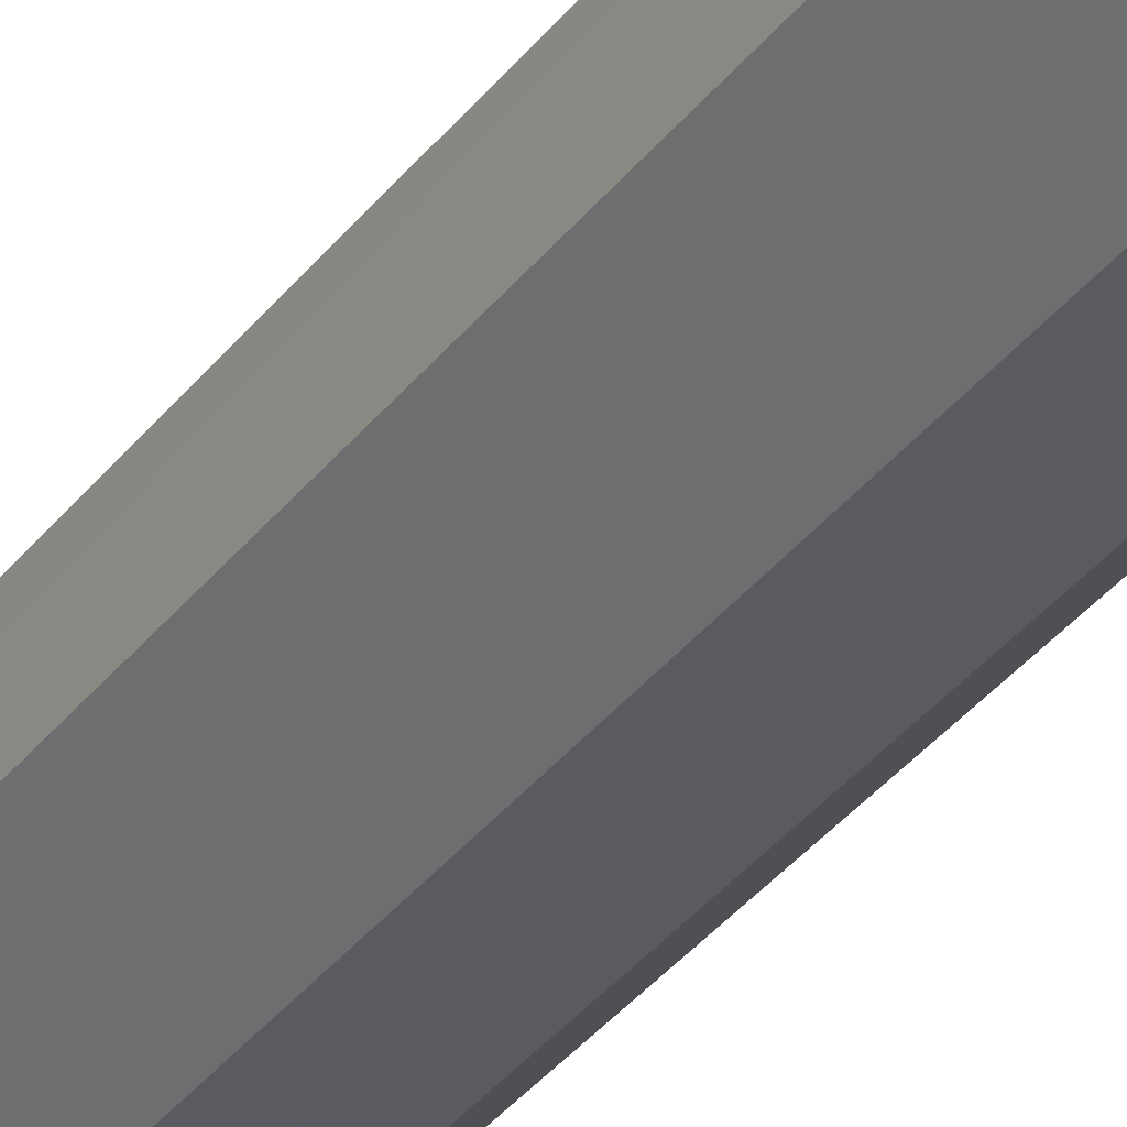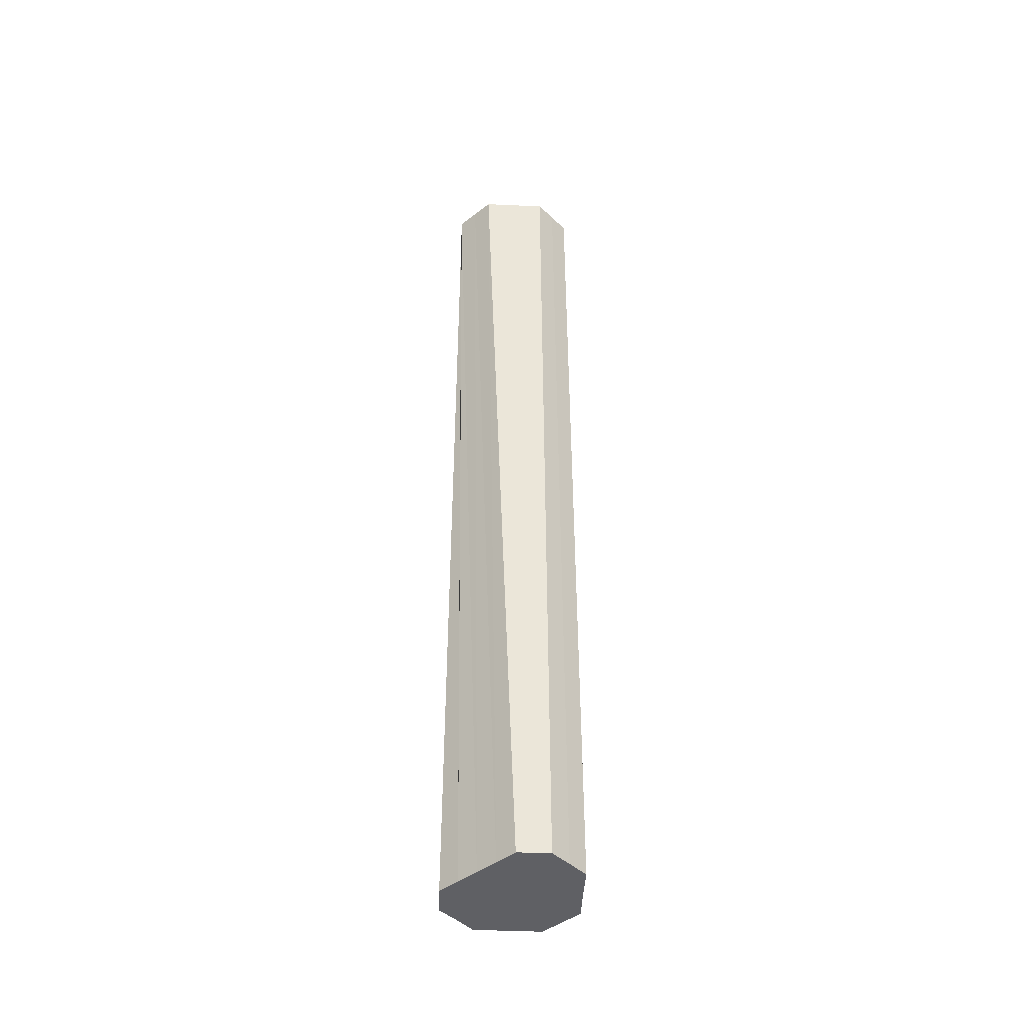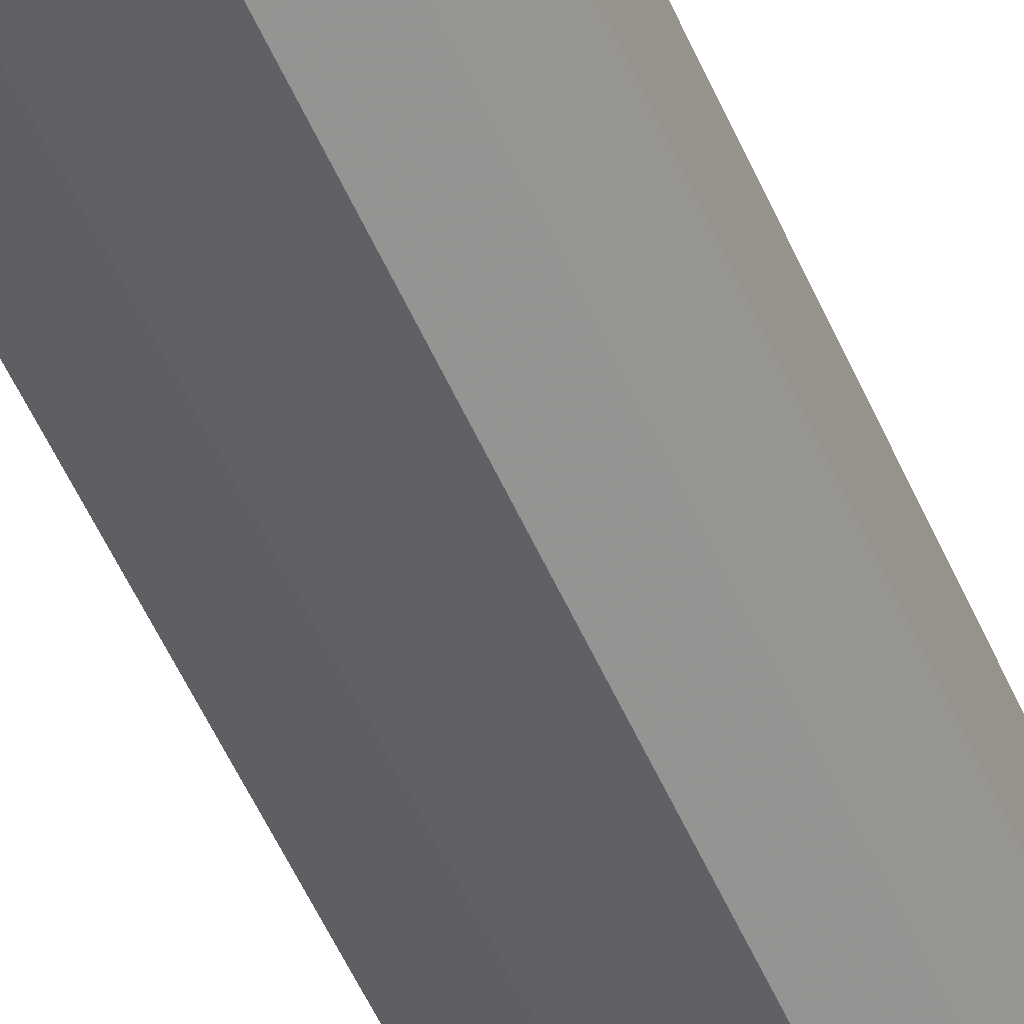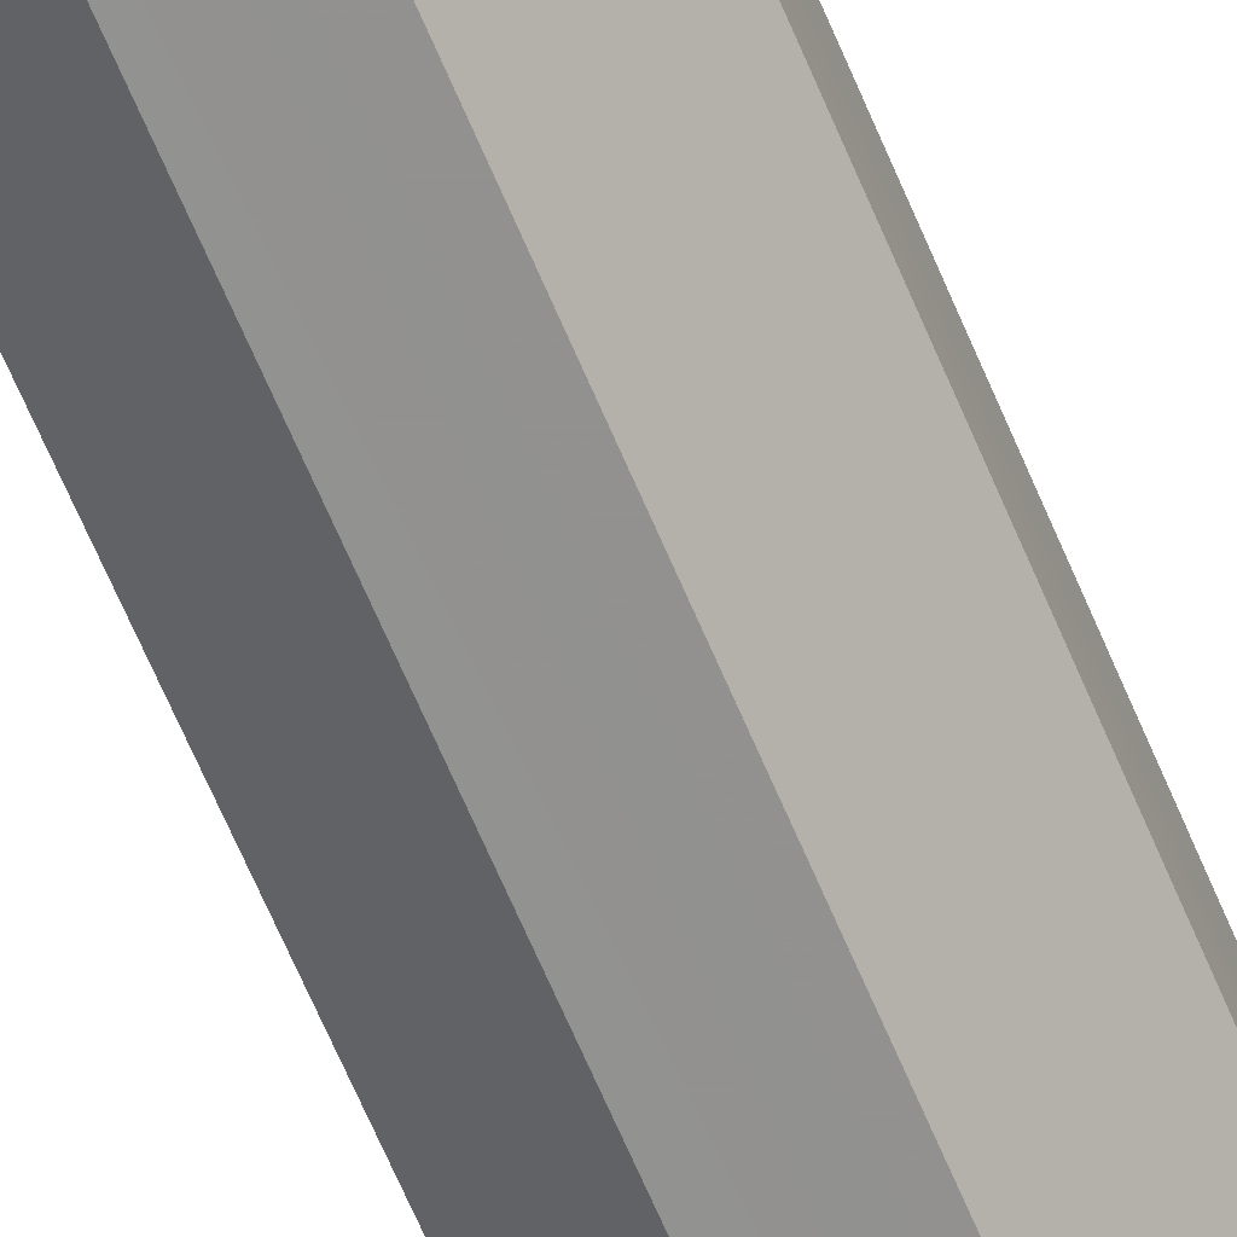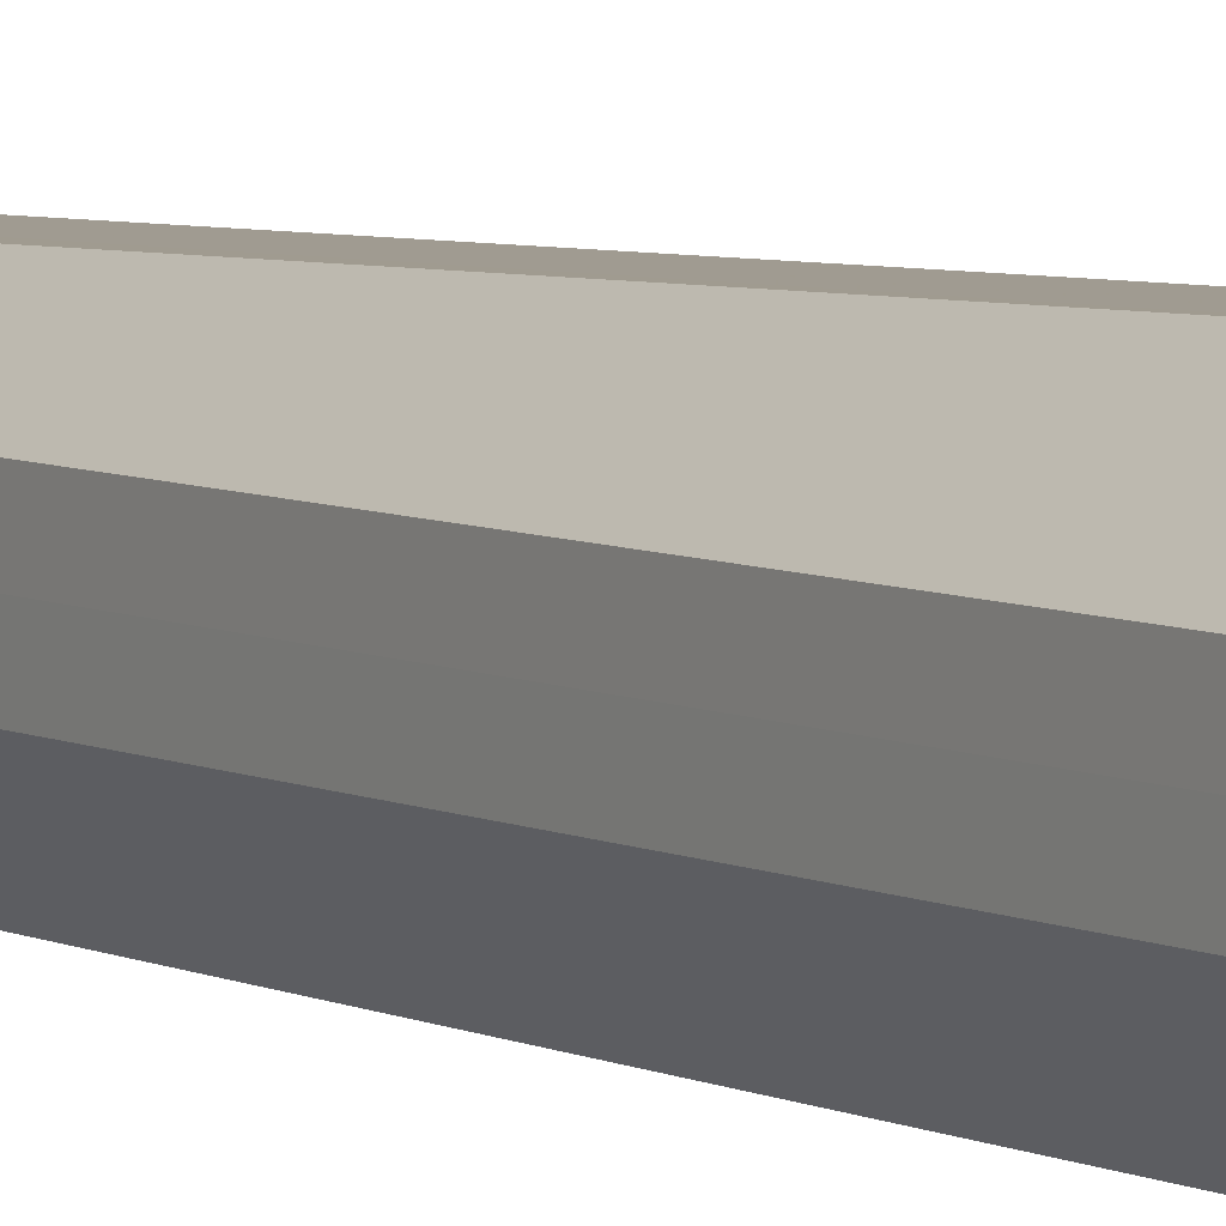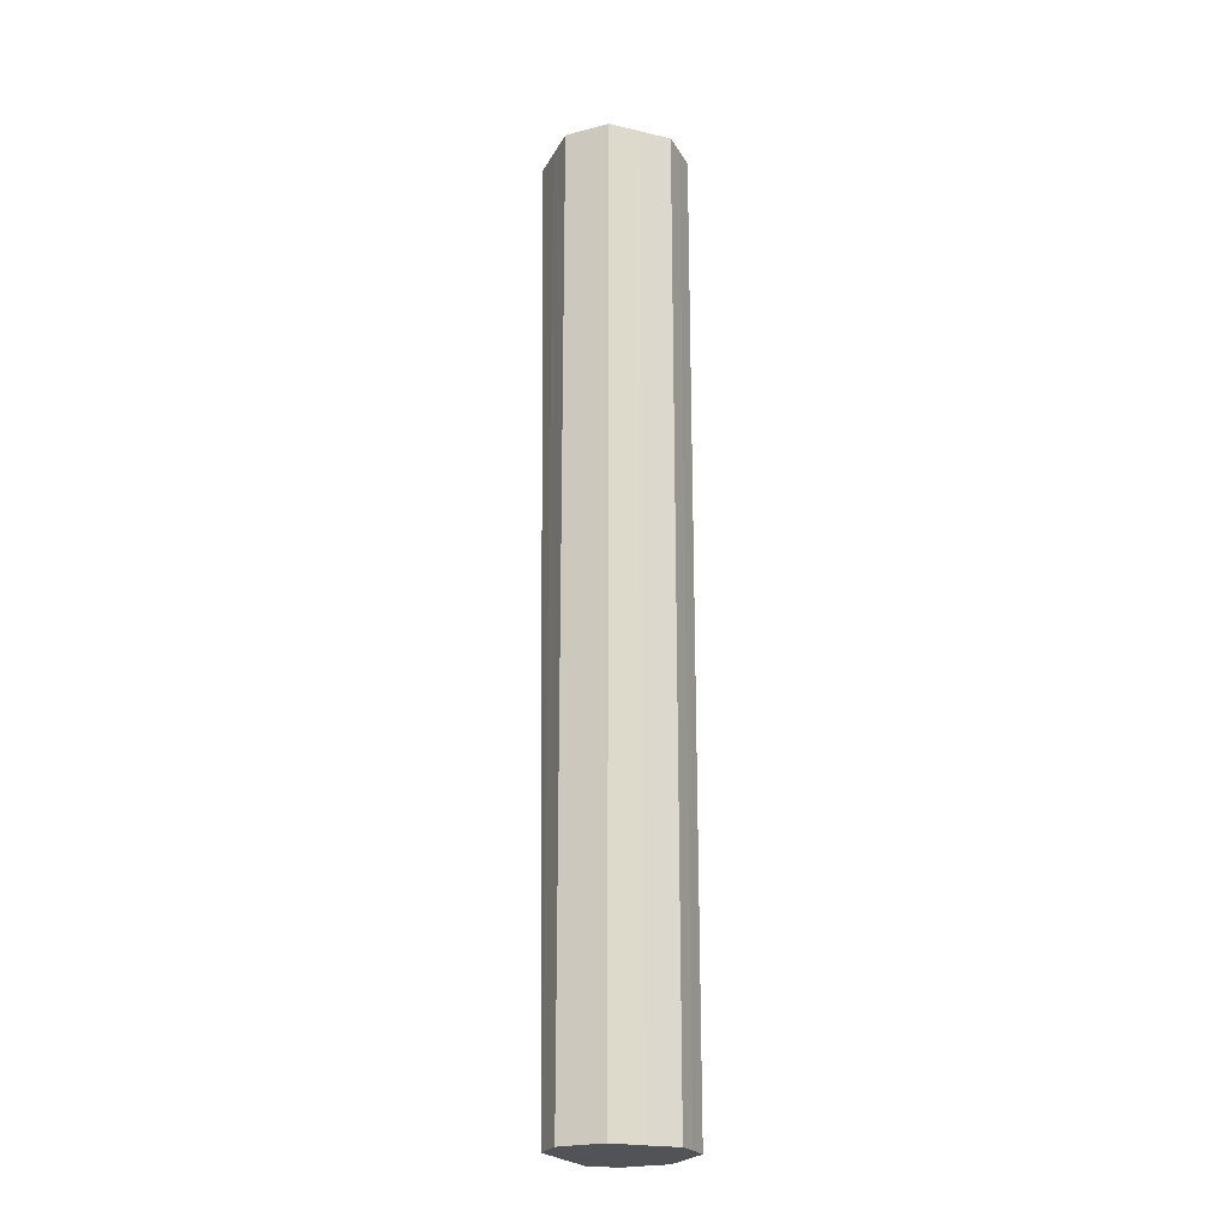
<metadata>
{"format":"obj","ext":"obj","renderer":"f3d","projection":"perspective","resolution":1024,"background":"white","views":[{"elev":-33.4,"azim":-30.7,"up":"+Y"},{"elev":-44.8,"azim":-138.1,"up":"+Z"},{"elev":-48.8,"azim":21.9,"up":"+Y"},{"elev":-66.2,"azim":22.9,"up":"+Y"},{"elev":5.5,"azim":-31.9,"up":"+Y"},{"elev":-22.1,"azim":-67.1,"up":"+Z"}]}
</metadata>
<code>
o 23729
v 2227 1875 17.45
v 2227 1875 17.45
v 2227 1875 17.03
v 2227 1875 17.45
v 2227 1875 17.03
v 2227 1875 17.45
v 2227 1875 17.03
v 2227 1875 17.45
v 2227 1875 17.03
v 2227 1875 17.45
v 2227 1875 17.03
v 2227 1875 17.45
v 2227 1875 17.03
v 2227 1875 17.45
v 2227 1875 17.03
v 2227 1875 17.45
v 2227 1875 17.03
v 2227 1875 17.45
v 2227 1875 17.03
v 2227 1875 17.45
v 2227 1875 17.03
v 2227 1875 17.45
v 2227 1875 17.03
v 2227 1876 17.45
v 2227 1875 17.03
v 2227 1875 17.45
v 2227 1875 17.03
v 2227 1876 17.45
v 2227 1875 17.03
v 2227 1876 17.45
v 2227 1875 17.03
v 2227 1875 17.03
v 2227 1875 17.03
v 2227 1875 17.45
v 2227 1875 17.03
v 2227 1875 17.45
v 2227 1875 17.03
v 2227 1875 17.03
v 2227 1875 17.45
v 2227 1875 17.03
v 2227 1875 17.45
v 2227 1875 17.45
v 2227 1875 17.03
v 2227 1875 17.03
v 2227 1875 17.45
v 2227 1875 17.03
v 2227 1875 17.45
v 2227 1875 17.45
v 2227 1875 17.03
v 2227 1875 17.03
v 2227 1875 17.45
v 2227 1875 17.03
v 2227 1875 17.45
v 2227 1875 17.45
v 2227 1875 17.03
v 2227 1875 17.03
v 2227 1875 17.45
v 2227 1875 17.03
v 2227 1876 17.45
v 2227 1875 17.45
v 2227 1875 17.03
v 2227 1875 17.03
v 2227 1876 17.45
v 2227 1876 17.45
v 2227 1875 17.45
v 2227 1875 17.45
v 2227 1875 17.45
v 2227 1875 17.45
v 2227 1875 17.45
v 2227 1875 17.45
v 2227 1875 17.45
v 2227 1875 17.45
v 2227 1875 17.45
v 2227 1875 17.45
v 2227 1875 17.45
v 2227 1875 17.45
v 2227 1875 17.45
v 2227 1876 17.45
v 2227 1875 17.45
v 2227 1876 17.45
v 2227 1876 17.45
v 2227 1875 17.03
v 2227 1875 17.03
v 2227 1875 17.03
v 2227 1875 17.03
v 2227 1875 17.03
v 2227 1875 17.03
v 2227 1875 17.03
v 2227 1875 17.03
v 2227 1875 17.03
v 2227 1875 17.03
v 2227 1875 17.03
v 2227 1875 17.03
v 2227 1875 17.03
v 2227 1875 17.03
v 2227 1875 17.03
v 2227 1875 17.03
v 2227 1875 17.03
f 1 2 3
f 2 4 5
f 6 1 7
f 4 8 9
f 10 6 11
f 8 12 13
f 14 10 15
f 12 16 17
f 18 14 19
f 16 20 21
f 22 18 23
f 20 24 25
f 26 22 27
f 24 28 29
f 30 26 31
f 28 30 32
f 33 34 35
f 35 36 37
f 38 39 33
f 40 41 38
f 37 42 43
f 44 45 40
f 46 47 44
f 43 48 49
f 50 51 46
f 52 53 50
f 49 54 55
f 56 57 52
f 58 59 56
f 55 60 61
f 62 63 58
f 61 64 62
f 65 66 67
f 65 68 66
f 65 67 69
f 65 70 68
f 65 69 71
f 65 72 70
f 65 71 73
f 65 74 72
f 65 73 75
f 65 76 74
f 65 75 77
f 65 78 76
f 65 77 79
f 65 80 78
f 65 79 81
f 65 81 80
f 82 83 84
f 82 85 83
f 82 84 86
f 82 87 85
f 82 86 88
f 82 89 87
f 82 88 90
f 82 91 89
f 82 90 92
f 82 93 91
f 82 92 94
f 82 95 93
f 82 94 96
f 82 97 95
f 82 96 98
f 82 98 97

</code>
